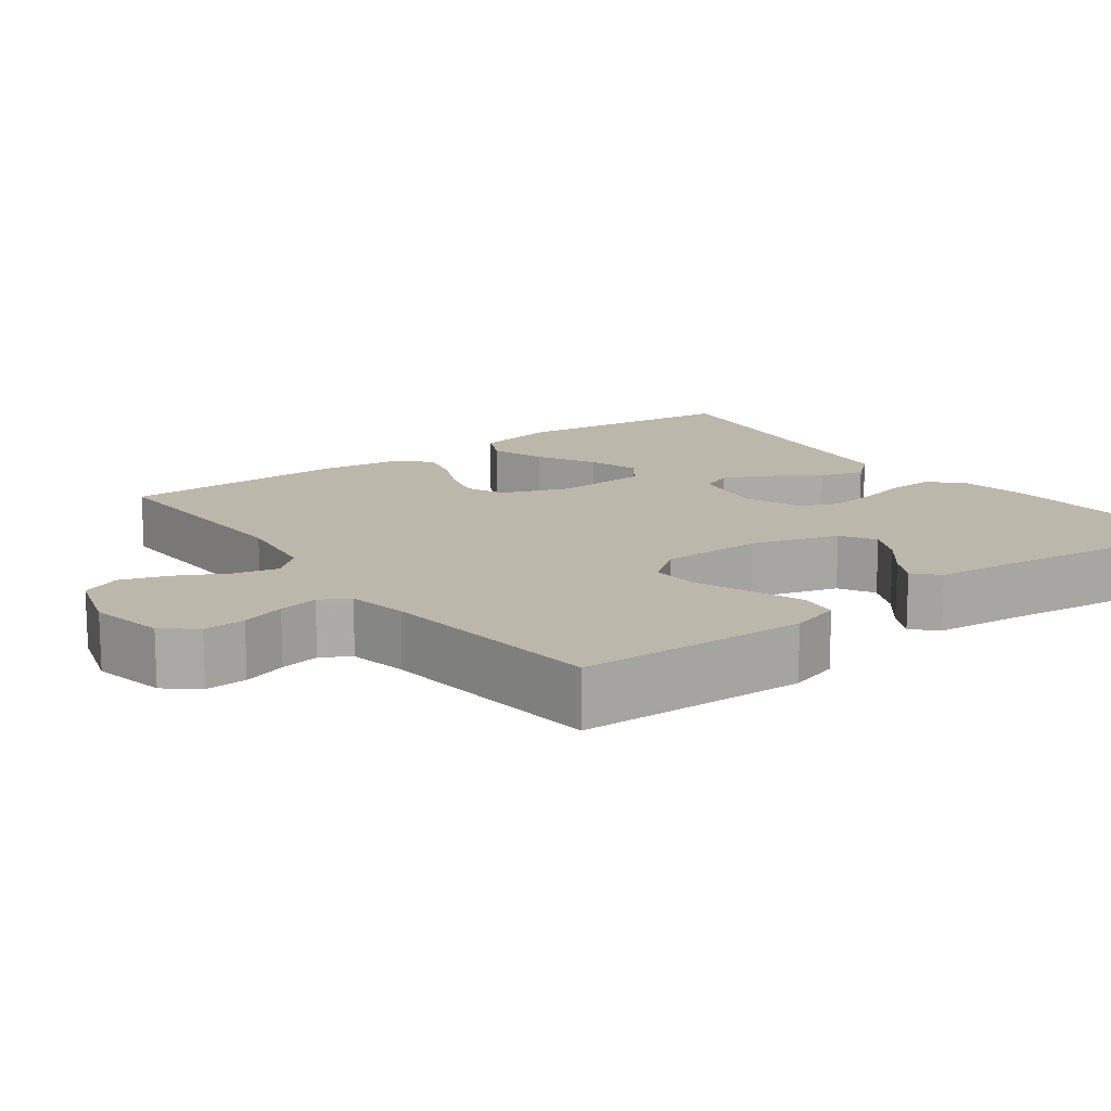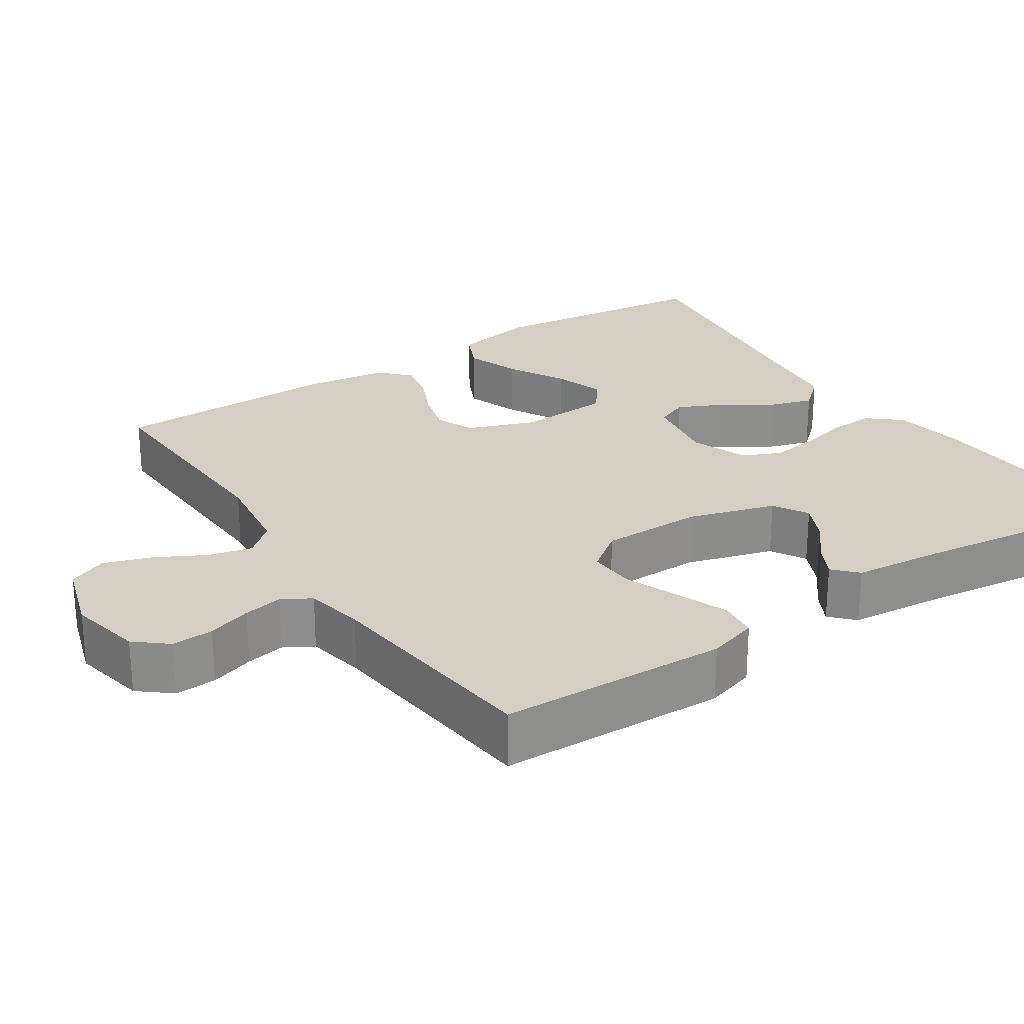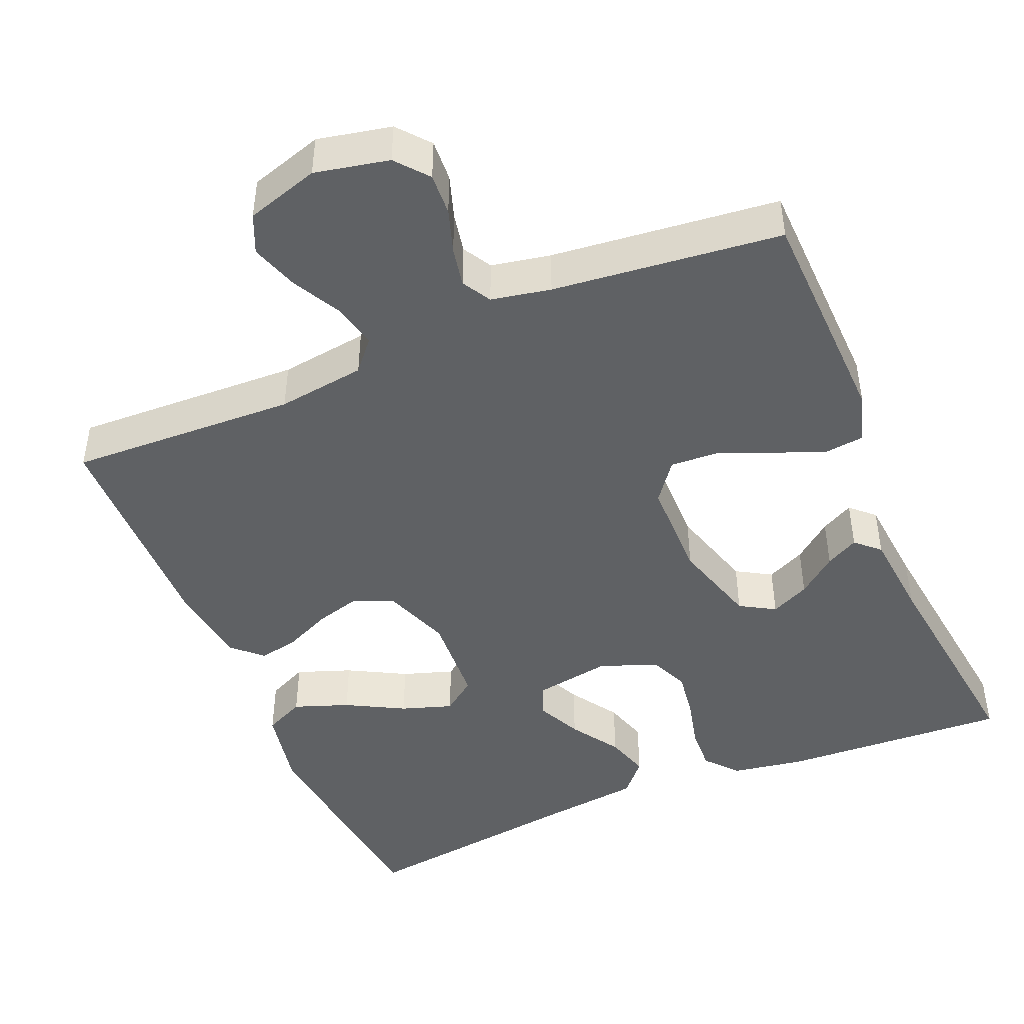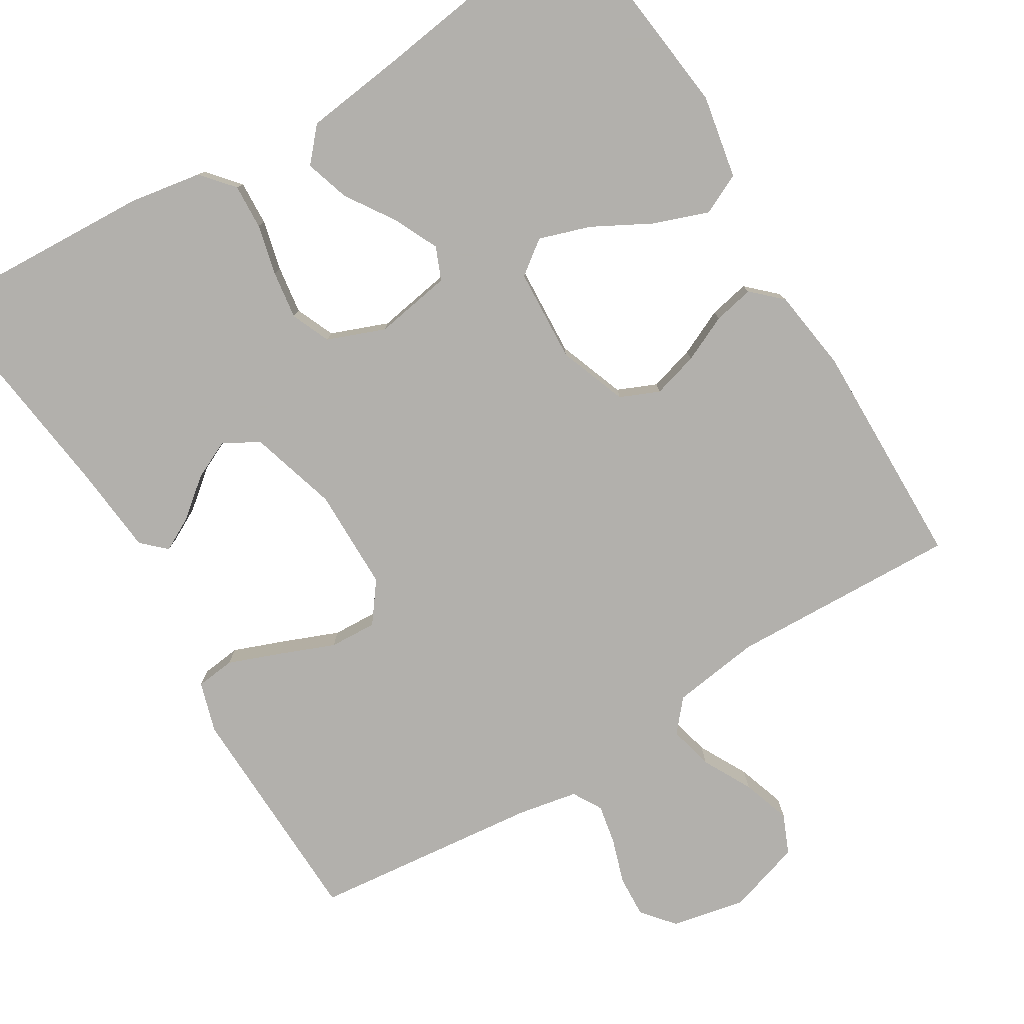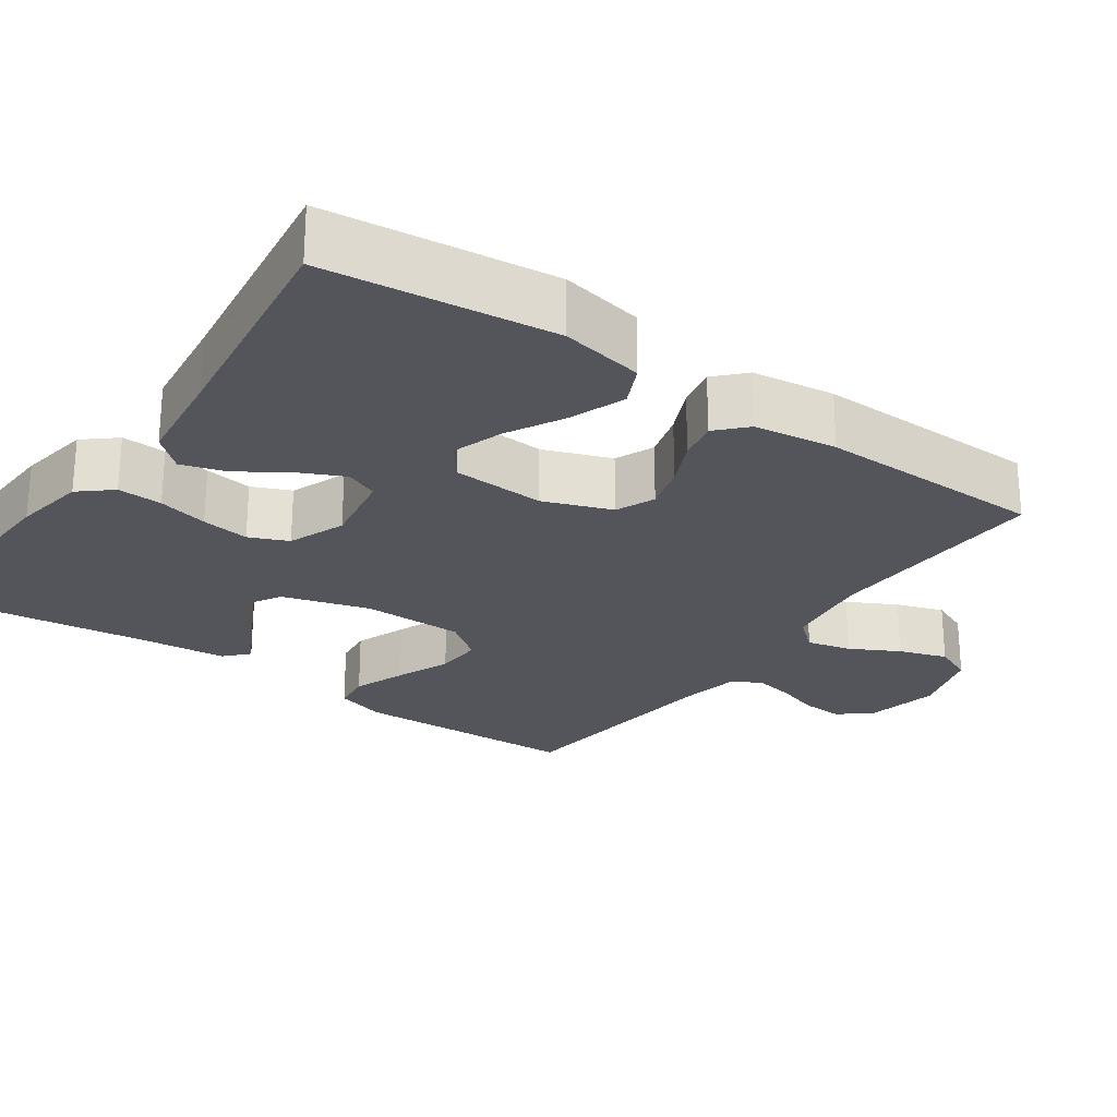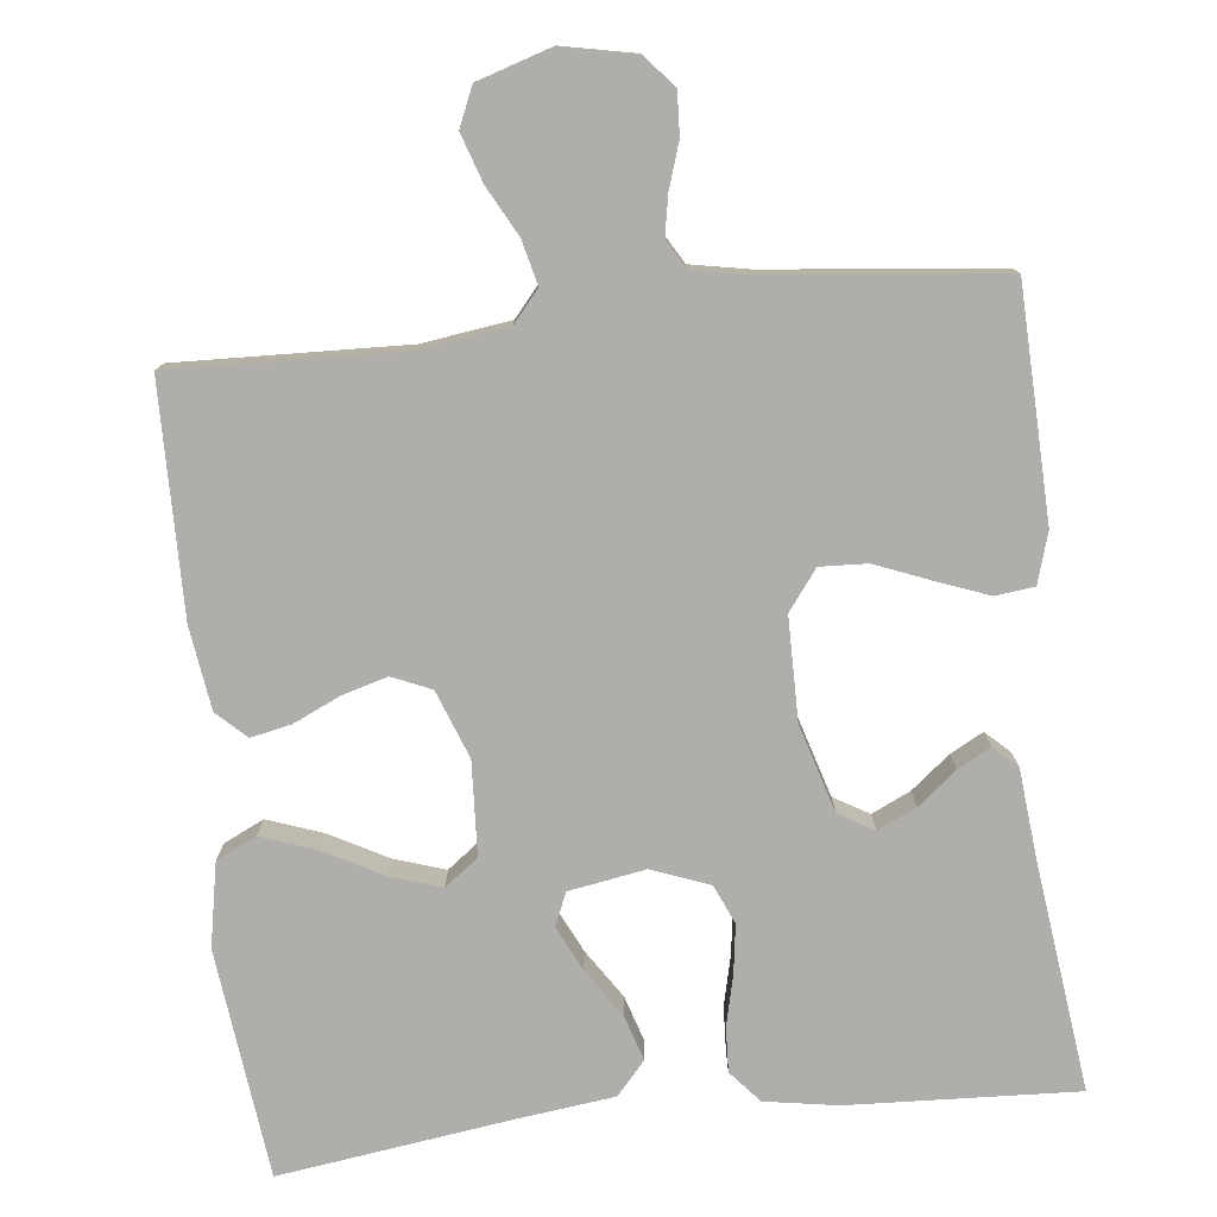
<metadata>
{"format":"obj","ext":"obj","renderer":"f3d","projection":"perspective","resolution":1024,"background":"white","views":[{"elev":14.3,"azim":-126.4,"up":"+Y"},{"elev":25.6,"azim":-123.4,"up":"+Y"},{"elev":-45.6,"azim":-157.2,"up":"+Y"},{"elev":-78.6,"azim":31.3,"up":"+Y"},{"elev":-25.0,"azim":54.9,"up":"+Y"},{"elev":-77.7,"azim":-173.6,"up":"+Y"}]}
</metadata>
<code>
v 0.5 0.07 -0.5
v 0.2 0.07 -0.489
v 0.084 0.07 -0.505
v 0.049 0.07 -0.546
v 0.063 0.07 -0.604
v 0.097 0.07 -0.668
v 0.118 0.07 -0.731
v 0.096 0.07 -0.782
v 0 0.07 -0.812
v -0.097 0.07 -0.792
v -0.132 0.07 -0.75
v -0.129 0.07 -0.695
v -0.11 0.07 -0.637
v -0.1 0.07 -0.585
v -0.122 0.07 -0.547
v -0.2 0.07 -0.532
v -0.5 0.07 -0.5
v -0.509 0.07 -0.2
v -0.489 0.07 -0.134
v -0.438 0.07 -0.128
v -0.37 0.07 -0.154
v -0.298 0.07 -0.183
v -0.236 0.07 -0.186
v -0.197 0.07 -0.134
v -0.196 0.07 0
v -0.23 0.07 0.115
v -0.276 0.07 0.142
v -0.327 0.07 0.118
v -0.378 0.07 0.077
v -0.421 0.07 0.054
v -0.452 0.07 0.083
v -0.463 0.07 0.2
v -0.5 0.07 0.5
v -0.2 0.07 0.485
v -0.105 0.07 0.469
v -0.069 0.07 0.427
v -0.072 0.07 0.368
v -0.088 0.07 0.302
v -0.097 0.07 0.239
v -0.075 0.07 0.188
v 0 0.07 0.159
v 0.101 0.07 0.176
v 0.119 0.07 0.219
v 0.091 0.07 0.278
v 0.049 0.07 0.342
v 0.031 0.07 0.4
v 0.069 0.07 0.443
v 0.2 0.07 0.459
v 0.5 0.07 0.5
v 0.534 0.07 0.2
v 0.513 0.07 0.091
v 0.46 0.07 0.066
v 0.388 0.07 0.092
v 0.312 0.07 0.133
v 0.245 0.07 0.155
v 0.201 0.07 0.122
v 0.194 0.07 0
v 0.227 0.07 -0.089
v 0.278 0.07 -0.111
v 0.338 0.07 -0.094
v 0.399 0.07 -0.066
v 0.452 0.07 -0.055
v 0.49 0.07 -0.091
v 0.505 0.07 -0.2
v 0.5 0 -0.5
v 0.2 0 -0.489
v 0.084 0 -0.505
v 0.049 0 -0.546
v 0.063 0 -0.604
v 0.097 0 -0.668
v 0.118 0 -0.731
v 0.096 0 -0.782
v 0 0 -0.812
v -0.097 0 -0.792
v -0.132 0 -0.75
v -0.129 0 -0.695
v -0.11 0 -0.637
v -0.1 0 -0.585
v -0.122 0 -0.547
v -0.2 0 -0.532
v -0.5 0 -0.5
v -0.509 0 -0.2
v -0.489 0 -0.134
v -0.438 0 -0.128
v -0.37 0 -0.154
v -0.298 0 -0.183
v -0.236 0 -0.186
v -0.197 0 -0.134
v -0.196 0 0
v -0.23 0 0.115
v -0.276 0 0.142
v -0.327 0 0.118
v -0.378 0 0.077
v -0.421 0 0.054
v -0.452 0 0.083
v -0.463 0 0.2
v -0.5 0 0.5
v -0.2 0 0.485
v -0.105 0 0.469
v -0.069 0 0.427
v -0.072 0 0.368
v -0.088 0 0.302
v -0.097 0 0.239
v -0.075 0 0.188
v 0 0 0.159
v 0.101 0 0.176
v 0.119 0 0.219
v 0.091 0 0.278
v 0.049 0 0.342
v 0.031 0 0.4
v 0.069 0 0.443
v 0.2 0 0.459
v 0.5 0 0.5
v 0.534 0 0.2
v 0.513 0 0.091
v 0.46 0 0.066
v 0.388 0 0.092
v 0.312 0 0.133
v 0.245 0 0.155
v 0.201 0 0.122
v 0.194 0 0
v 0.227 0 -0.089
v 0.278 0 -0.111
v 0.338 0 -0.094
v 0.399 0 -0.066
v 0.452 0 -0.055
v 0.49 0 -0.091
v 0.505 0 -0.2
f 64 1 2
f 63 64 2
f 62 63 2
f 61 62 2
f 60 61 2
f 59 60 2 3
f 58 59 3 4
f 57 58 4
f 56 57 4
f 52 53 54
f 51 52 54
f 50 51 54
f 49 50 54
f 48 49 54
f 48 54 55
f 47 48 55
f 46 47 55
f 45 46 55
f 44 45 55
f 43 44 55 56
f 36 37 38
f 35 36 38
f 34 35 38
f 33 34 38
f 32 33 38
f 32 38 39
f 30 31 32
f 29 30 32
f 28 29 32
f 27 28 32 39
f 26 27 39 40
f 20 21 22
f 19 20 22
f 18 19 22
f 17 18 22
f 16 17 22
f 15 16 22 23
f 14 15 23 24
f 11 12 13
f 10 11 13
f 9 10 13
f 8 9 13
f 7 8 13
f 6 7 13
f 5 6 13
f 4 5 13 14
f 56 4 14
f 43 56 14
f 42 43 14
f 25 26 40 41
f 25 41 42
f 24 25 42
f 14 24 42
f 66 65 128
f 66 128 127
f 66 127 126
f 66 126 125
f 66 125 124
f 67 66 124 123
f 68 67 123 122
f 68 122 121
f 68 121 120
f 118 117 116
f 118 116 115
f 118 115 114
f 118 114 113
f 118 113 112
f 119 118 112
f 119 112 111
f 119 111 110
f 119 110 109
f 119 109 108
f 120 119 108 107
f 102 101 100
f 102 100 99
f 102 99 98
f 102 98 97
f 102 97 96
f 103 102 96
f 96 95 94
f 96 94 93
f 96 93 92
f 103 96 92 91
f 104 103 91 90
f 86 85 84
f 86 84 83
f 86 83 82
f 86 82 81
f 86 81 80
f 87 86 80 79
f 88 87 79 78
f 77 76 75
f 77 75 74
f 77 74 73
f 77 73 72
f 77 72 71
f 77 71 70
f 77 70 69
f 78 77 69 68
f 78 68 120
f 78 120 107
f 78 107 106
f 105 104 90 89
f 106 105 89
f 106 89 88
f 106 88 78
f 1 65 66 2
f 2 66 67 3
f 3 67 68 4
f 4 68 69 5
f 5 69 70 6
f 6 70 71 7
f 7 71 72 8
f 8 72 73 9
f 9 73 74 10
f 10 74 75 11
f 11 75 76 12
f 12 76 77 13
f 13 77 78 14
f 14 78 79 15
f 15 79 80 16
f 16 80 81 17
f 17 81 82 18
f 18 82 83 19
f 19 83 84 20
f 20 84 85 21
f 21 85 86 22
f 22 86 87 23
f 23 87 88 24
f 24 88 89 25
f 25 89 90 26
f 26 90 91 27
f 27 91 92 28
f 28 92 93 29
f 29 93 94 30
f 30 94 95 31
f 31 95 96 32
f 32 96 97 33
f 33 97 98 34
f 34 98 99 35
f 35 99 100 36
f 36 100 101 37
f 37 101 102 38
f 38 102 103 39
f 39 103 104 40
f 40 104 105 41
f 41 105 106 42
f 42 106 107 43
f 43 107 108 44
f 44 108 109 45
f 45 109 110 46
f 46 110 111 47
f 47 111 112 48
f 48 112 113 49
f 49 113 114 50
f 50 114 115 51
f 51 115 116 52
f 52 116 117 53
f 53 117 118 54
f 54 118 119 55
f 55 119 120 56
f 56 120 121 57
f 57 121 122 58
f 58 122 123 59
f 59 123 124 60
f 60 124 125 61
f 61 125 126 62
f 62 126 127 63
f 63 127 128 64
f 64 128 65 1

</code>
